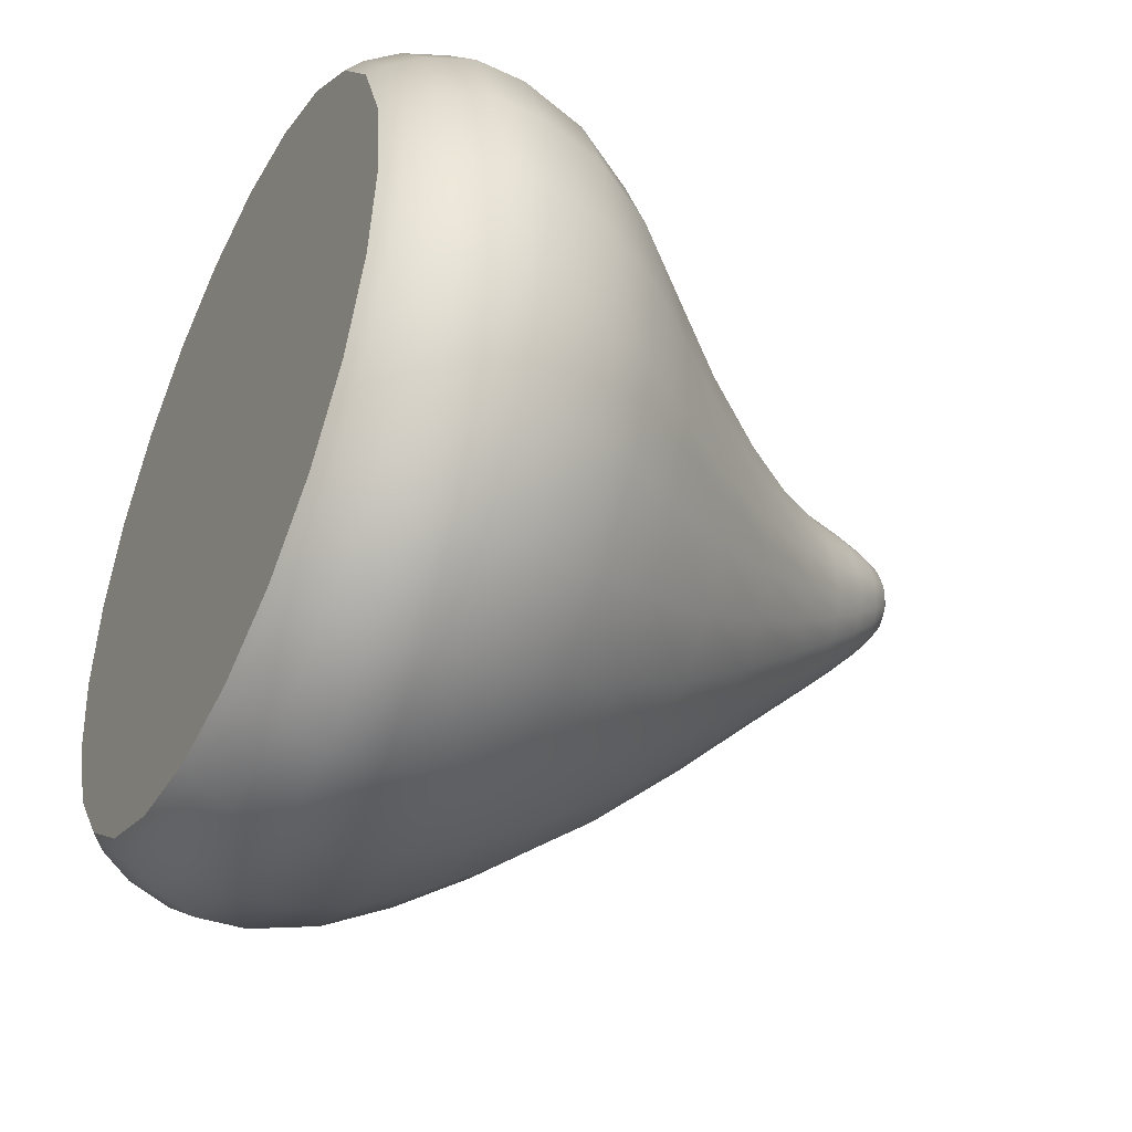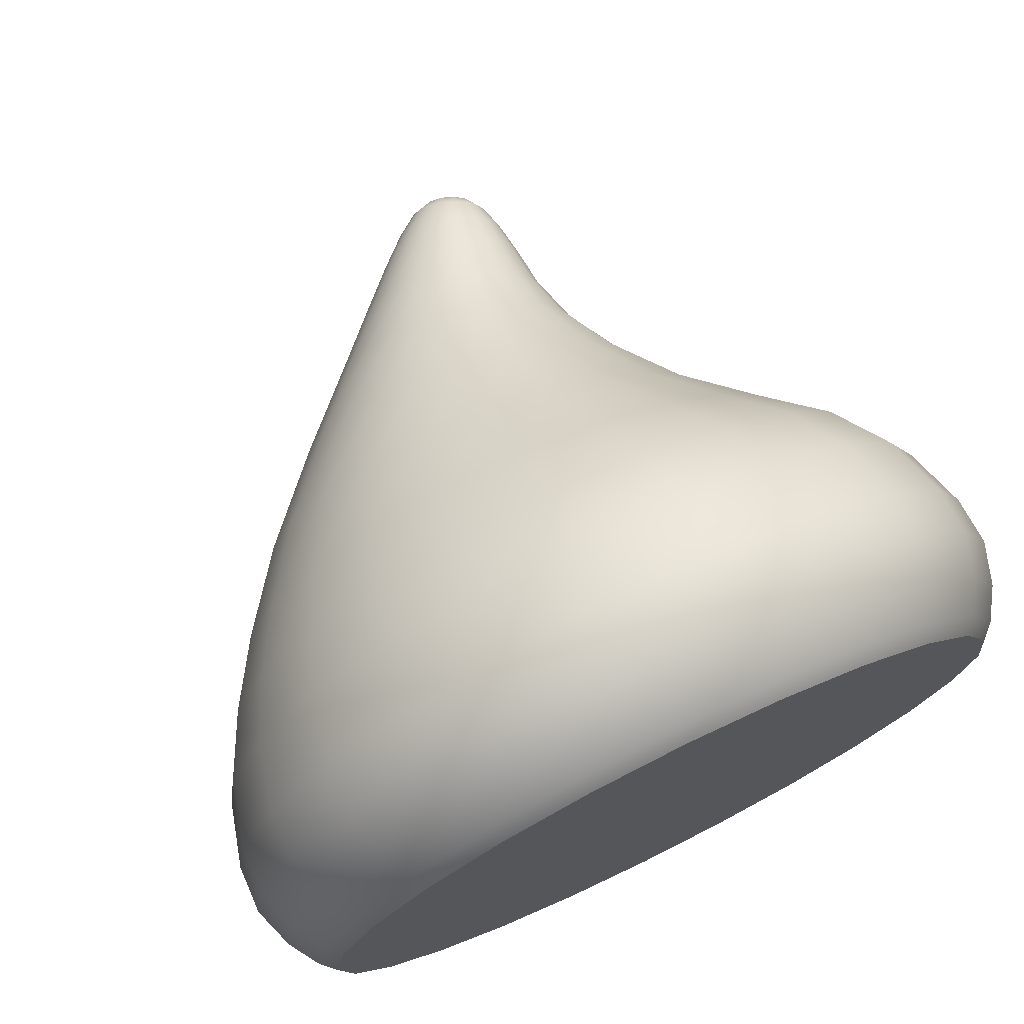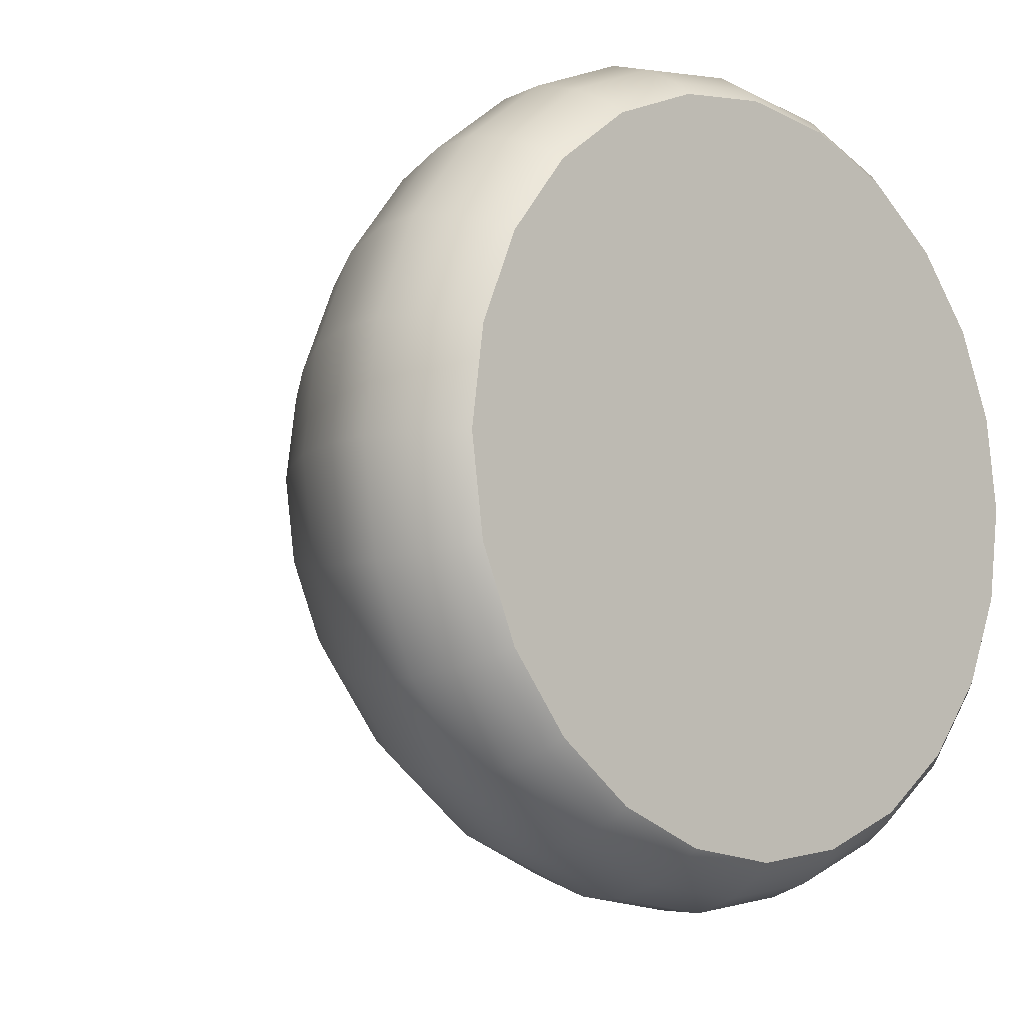
<metadata>
{"format":"obj","ext":"obj","renderer":"f3d","projection":"perspective","resolution":1024,"background":"white","views":[{"elev":-42.8,"azim":-26.1,"up":"+Z"},{"elev":74.0,"azim":-116.1,"up":"+Y"},{"elev":-8.0,"azim":-132.3,"up":"+Y"}]}
</metadata>
<code>
g default
v -0.1572 -0.6953 -0.5844
v -0.1553 -0.4021 -0.8775
v -0.1546 -0.001666 -0.9848
v -0.1553 0.3988 -0.8775
v -0.1572 0.692 -0.5844
v -0.1598 0.7993 -0.184
v -0.1625 0.692 0.2164
v -0.1645 0.3988 0.5095
v -0.1652 -0.001669 0.6168
v -0.1645 -0.4021 0.5095
v -0.1625 -0.6953 0.2164
v -0.1598 -0.8026 -0.184
v 0.4951 -0.2476 -0.256
v 0.5183 -0.1437 -0.3573
v 0.5267 -0.001667 -0.3944
v 0.5183 0.1403 -0.3573
v 0.4951 0.2443 -0.256
v 0.4634 0.2823 -0.1175
v 0.4316 0.2443 0.02088
v 0.4082 0.1403 0.1222
v 0.3996 -0.001668 0.1593
v 0.4082 -0.1437 0.1222
v 0.4316 -0.2476 0.02088
v 0.4634 -0.2857 -0.1175
v 0.8035 -0.07814 -0.02821
v 0.815 -0.04582 -0.05865
v 0.8192 -0.001668 -0.06979
v 0.815 0.04249 -0.05865
v 0.8035 0.07481 -0.02821
v 0.7879 0.08664 0.01337
v 0.7723 0.07481 0.05495
v 0.7609 0.04249 0.08539
v 0.7567 -0.001668 0.09653
v 0.7609 -0.04582 0.08539
v 0.7723 -0.07814 0.05495
v 0.7879 -0.08997 0.01337
v 0.8317 -0.001668 0.02959
v -0.5508 0.4633 0.6259
v -0.5508 0.8037 0.2856
v -0.5508 0.9283 -0.1794
v -0.5508 0.8037 -0.6444
v -0.5508 0.4633 -0.9848
v -0.5508 -0.001666 -1.109
v -0.5508 -0.4666 -0.9848
v -0.5508 -0.807 -0.6444
v -0.5508 -0.9316 -0.1794
v -0.5508 -0.807 0.2856
v -0.5508 -0.4666 0.6259
v -0.5508 -0.001669 0.7505
v -0.2947 0.4389 0.5836
v 0.113 0.4728 0.07396
v 0.1334 0.5462 -0.199
v 0.1534 0.4728 -0.472
v 0.1678 0.2722 -0.6719
v 0.1731 -0.001666 -0.745
v 0.1678 -0.2756 -0.6719
v 0.1534 -0.4761 -0.472
v 0.1334 -0.5495 -0.199
v 0.113 -0.4761 0.07396
v 0.0978 -0.2756 0.2738
v 0.09215 -0.001669 0.347
v 0.0978 0.2722 0.2738
v 0.6141 -0.001668 0.1218
v 0.6213 0.08079 0.1008
v 0.6411 0.1411 0.04343
v 0.6681 0.1632 -0.03493
v 0.6951 0.1411 -0.1133
v 0.7148 0.08079 -0.1707
v 0.722 -0.001668 -0.1917
v 0.7148 -0.08412 -0.1707
v 0.6951 -0.1445 -0.1133
v 0.6681 -0.1666 -0.03493
v 0.6411 -0.1445 0.04343
v 0.6213 -0.08412 0.1008
v -0.7179 -0.7419 -0.6068
v -0.7179 -0.429 -0.9196
v -0.7179 -0.001666 -1.034
v -0.7179 0.4257 -0.9196
v -0.7179 0.7385 -0.6068
v -0.7179 0.8531 -0.1794
v -0.7179 0.7385 0.2479
v -0.7179 0.4257 0.5608
v -0.7179 -0.001669 0.6753
v -0.7179 -0.429 0.5608
v -0.7179 -0.7419 0.2479
v -0.7179 -0.8564 -0.1794
v -0.4415 0.4609 -0.9805
v -0.5508 0.2389 -1.077
v -0.2947 0.2262 -1.03
v -0.4415 -0.001666 -1.104
v -0.5508 -0.2422 -1.077
v -0.2947 -0.2296 -1.03
v -0.4415 -0.4642 -0.9805
v -0.5508 -0.6588 -0.8366
v -0.2947 -0.6243 -0.8021
v -0.4415 -0.8028 -0.642
v -0.5508 -0.8994 -0.42
v -0.2947 -0.8522 -0.4073
v -0.4415 -0.9267 -0.1794
v -0.5508 -0.8994 0.06112
v -0.2947 -0.8522 0.04849
v -0.4415 -0.8028 0.2831
v -0.5508 -0.6588 0.4778
v -0.2947 -0.6243 0.4432
v -0.4415 -0.4642 0.6217
v -0.5508 -0.2422 0.7183
v -0.2947 -0.2296 0.6712
v -0.4415 -0.001669 0.7456
v -0.5508 0.2389 0.7183
v -0.2947 0.2262 0.6712
v -0.2947 0.7614 0.2611
v -0.2947 0.8794 -0.1794
v -0.2947 0.7614 -0.62
v -0.2947 0.4389 -0.9425
v -0.2947 -0.001666 -1.061
v -0.2947 -0.4422 -0.9425
v -0.2947 -0.7647 -0.62
v -0.2947 -0.8828 -0.1794
v -0.2947 -0.7647 0.2611
v -0.2947 -0.4422 0.5836
v -0.2947 -0.001669 0.7017
v 0.2777 0.3489 0.03421
v 0.3055 0.4031 -0.1659
v 0.3331 0.3489 -0.3661
v 0.3531 0.2007 -0.5126
v 0.3605 -0.001667 -0.5662
v 0.3531 -0.2041 -0.5126
v 0.3331 -0.3522 -0.3661
v 0.3055 -0.4064 -0.1659
v 0.2777 -0.3522 0.0342
v 0.2571 -0.2041 0.1807
v 0.2495 -0.001668 0.2343
v 0.2571 0.2007 0.1807
v 0.6946 -0.001668 0.112
v 0.7005 0.06088 0.09614
v 0.7164 0.1067 0.05291
v 0.7381 0.1234 -0.006151
v 0.7598 0.1067 -0.06521
v 0.7757 0.06088 -0.1084
v 0.7815 -0.001668 -0.1243
v 0.7757 -0.06422 -0.1084
v 0.7598 -0.11 -0.06521
v 0.7381 -0.1268 -0.006151
v 0.7164 -0.11 0.0529
v 0.7005 -0.06422 0.09614
v -0.7481 -0.7145 -0.591
v -0.7481 -0.4132 -0.8922
v -0.7179 -0.6057 -0.7834
v -0.7179 -0.8268 -0.4005
v -0.7481 -0.8247 -0.1794
v -0.7481 -0.001666 -1.003
v -0.7179 -0.2228 -1.005
v -0.7481 0.4099 -0.8922
v -0.7179 0.2194 -1.005
v -0.7481 0.7111 -0.591
v -0.7179 0.6023 -0.7834
v -0.7481 0.8214 -0.1794
v -0.7179 0.8234 -0.4005
v -0.7481 0.7111 0.2321
v -0.7179 0.8234 0.04166
v -0.7481 0.4099 0.5334
v -0.7179 0.6023 0.4246
v -0.7481 -0.001669 0.6437
v -0.7179 0.2194 0.6457
v -0.7481 -0.4132 0.5334
v -0.7179 -0.2228 0.6457
v -0.7481 -0.7145 0.2321
v -0.7179 -0.6057 0.4246
v -0.7179 -0.8268 0.04166
v -0.6476 -0.4509 -0.9575
v -0.6476 -0.7797 -0.6286
v -0.6476 -0.001666 -1.078
v -0.6476 0.4475 -0.9575
v -0.6476 0.7764 -0.6286
v -0.6476 0.8968 -0.1794
v -0.6476 0.7764 0.2698
v -0.6476 0.4475 0.5986
v -0.6476 -0.001669 0.719
v -0.6476 -0.4509 0.5986
v -0.6476 -0.7797 0.2698
v -0.6476 -0.9001 -0.1794
v -0.1561 -0.5677 -0.7499
v -0.008343 -0.3455 -0.7929
v 0.1616 -0.3888 -0.5849
v -0.0159 -0.5973 -0.5414
v -0.1548 -0.2088 -0.9571
v -0.005592 -0.001666 -0.885
v 0.1717 -0.1434 -0.7261
v -0.1548 0.2055 -0.9571
v -0.008343 0.3422 -0.7929
v 0.1717 0.14 -0.7261
v -0.1561 0.5643 -0.7499
v -0.0159 0.5939 -0.5414
v 0.1616 0.3855 -0.5849
v -0.1584 0.7715 -0.3912
v -0.02638 0.6861 -0.1978
v 0.1438 0.5272 -0.3403
v -0.1612 0.7715 0.02312
v -0.0371 0.5939 0.1458
v 0.1229 0.5272 -0.05781
v -0.1636 0.5643 0.3819
v -0.04516 0.3422 0.3973
v 0.1045 0.3855 0.1868
v -0.1651 0.2055 0.589
v -0.04816 -0.001669 0.4894
v 0.09362 0.14 0.328
v -0.1651 -0.2088 0.589
v -0.04516 -0.3455 0.3973
v 0.09362 -0.1434 0.328
v -0.1636 -0.5677 0.3819
v -0.0371 -0.5973 0.1458
v 0.1045 -0.3888 0.1868
v -0.1612 -0.7749 0.02312
v -0.02638 -0.6894 -0.1978
v 0.1229 -0.5305 -0.05781
v -0.1584 -0.7749 -0.3912
v 0.1438 -0.5305 -0.3403
v 0.5082 -0.2024 -0.3132
v 0.6339 -0.1071 -0.2485
v 0.7062 -0.1182 -0.1457
v 0.6113 -0.1844 -0.1743
v 0.5245 -0.07512 -0.3848
v 0.6422 -0.001667 -0.2756
v 0.7202 -0.04432 -0.1862
v 0.5245 0.07179 -0.3848
v 0.6339 0.1038 -0.2485
v 0.7202 0.04099 -0.1862
v 0.5082 0.199 -0.3132
v 0.6113 0.181 -0.1743
v 0.7062 0.1149 -0.1457
v 0.4798 0.2725 -0.1891
v 0.5804 0.2093 -0.07296
v 0.682 0.1575 -0.07547
v 0.447 0.2725 -0.04593
v 0.5494 0.181 0.02835
v 0.6541 0.1575 0.005605
v 0.4184 0.199 0.07809
v 0.5267 0.1038 0.1025
v 0.6299 0.1149 0.07582
v 0.4018 0.07179 0.1497
v 0.5184 -0.001668 0.1297
v 0.6159 0.04099 0.1164
v 0.4018 -0.07513 0.1497
v 0.5267 -0.1071 0.1025
v 0.6159 -0.04432 0.1164
v 0.4184 -0.2024 0.07809
v 0.5494 -0.1844 0.02835
v 0.6299 -0.1182 0.07582
v 0.447 -0.2758 -0.04593
v 0.5804 -0.2126 -0.07297
v 0.6541 -0.1609 0.005605
v 0.4798 -0.2758 -0.1891
v 0.682 -0.1609 -0.07547
v 0.8097 -0.06542 -0.04695
v 0.8309 -0.02733 -0.01818
v 0.8241 -0.04611 -0.000518
v 0.818 -0.025 -0.06892
v 0.8333 -0.001668 -0.02465
v 0.818 0.02167 -0.06892
v 0.8309 0.02399 -0.01818
v 0.8097 0.06208 -0.04695
v 0.8241 0.04277 -0.000518
v 0.7954 0.08542 -0.008886
v 0.815 0.04965 0.02361
v 0.7789 0.08542 0.03506
v 0.8058 0.04277 0.04774
v 0.7646 0.06208 0.07313
v 0.7991 0.02399 0.06541
v 0.7563 0.02167 0.0951
v 0.7966 -0.001668 0.07187
v 0.7563 -0.025 0.0951
v 0.7991 -0.02733 0.06541
v 0.7646 -0.06542 0.07313
v 0.8058 -0.04611 0.04774
v 0.7789 -0.08875 0.03506
v 0.815 -0.05298 0.02361
v 0.7954 -0.08875 -0.008887
v -0.5508 0.6555 0.4778
v -0.4415 0.4609 0.6217
v -0.2947 0.621 0.4432
v -0.4415 0.7994 0.2831
v -0.5508 0.8961 0.06112
v -0.2947 0.8489 0.04849
v -0.4415 0.9234 -0.1794
v -0.5508 0.8961 -0.42
v -0.2947 0.8489 -0.4073
v -0.4415 0.7995 -0.6419
v -0.5508 0.6555 -0.8366
v -0.2947 0.621 -0.8021
v -0.01162 -0.4877 -0.6834
v -0.006302 -0.1796 -0.8612
v -0.006302 0.1762 -0.8612
v -0.01162 0.4843 -0.6834
v -0.02094 0.6622 -0.3756
v -0.03189 0.6622 -0.02007
v -0.04163 0.4843 0.2878
v -0.04738 0.1762 0.4655
v -0.04738 -0.1796 0.4655
v -0.04163 -0.4877 0.2878
v -0.03189 -0.6656 -0.02008
v -0.02094 -0.6656 -0.3756
v 0.6241 -0.1507 -0.2162
v 0.64 -0.05623 -0.2686
v 0.64 0.0529 -0.2686
v 0.6241 0.1474 -0.2162
v 0.5964 0.202 -0.1254
v 0.5644 0.202 -0.02055
v 0.5366 0.1474 0.07023
v 0.5206 0.0529 0.1226
v 0.5206 -0.05623 0.1226
v 0.5366 -0.1507 0.07023
v 0.5644 -0.2053 -0.02055
v 0.5964 -0.2053 -0.1254
v 0.8267 -0.04332 -0.01668
v 0.8322 -0.01691 -0.03102
v 0.8322 0.01358 -0.03102
v 0.8267 0.03998 -0.01668
v 0.8173 0.05523 0.008155
v 0.8064 0.05523 0.03683
v 0.797 0.03998 0.06166
v 0.7915 0.01358 0.076
v 0.7915 -0.01691 0.076
v 0.797 -0.04332 0.06166
v 0.8064 -0.05856 0.03683
v 0.8173 -0.05856 0.008155
v -0.4415 0.652 0.4743
v -0.4415 0.8913 0.05986
v -0.4415 0.8913 -0.4187
v -0.4415 0.6521 -0.8331
v -0.4415 0.2376 -1.072
v -0.4415 -0.2409 -1.072
v -0.4415 -0.6554 -0.8331
v -0.4415 -0.8947 -0.4187
v -0.4415 -0.8947 0.05985
v -0.4415 -0.6554 0.4743
v -0.4415 -0.2409 0.7136
v -0.4415 0.2376 0.7136
v 0.2912 0.3891 -0.06239
v 0.3198 0.3891 -0.2695
v 0.3444 0.2844 -0.4488
v 0.3586 0.103 -0.5523
v 0.3586 -0.1064 -0.5523
v 0.3444 -0.2877 -0.4488
v 0.3198 -0.3924 -0.2695
v 0.2912 -0.3924 -0.06239
v 0.2661 -0.2877 0.1169
v 0.2514 -0.1064 0.2205
v 0.2514 0.103 0.2205
v 0.2661 0.2844 0.1169
v 0.6962 0.03069 0.1079
v 0.7074 0.08674 0.07732
v 0.7269 0.1191 0.0244
v 0.7493 0.1191 -0.0367
v 0.7688 0.08674 -0.08962
v 0.78 0.03069 -0.1202
v 0.78 -0.03403 -0.1202
v 0.7688 -0.09007 -0.08962
v 0.7493 -0.1224 -0.0367
v 0.7269 -0.1224 0.0244
v 0.7074 -0.09007 0.07732
v 0.6962 -0.03403 0.1079
v -0.7481 -0.5833 -0.7611
v -0.7481 -0.7962 -0.3923
v -0.7481 -0.2146 -0.974
v -0.7481 0.2112 -0.974
v -0.7481 0.58 -0.7611
v -0.7481 0.7929 -0.3923
v -0.7481 0.7929 0.03348
v -0.7481 0.58 0.4022
v -0.7481 0.2112 0.6151
v -0.7481 -0.2146 0.6151
v -0.7481 -0.5833 0.4022
v -0.7481 -0.7962 0.03347
v -0.6476 -0.6366 -0.8143
v -0.6476 -0.2341 -1.047
v -0.6476 0.2307 -1.047
v -0.6476 0.6332 -0.8143
v -0.6476 0.8656 -0.4118
v -0.6476 0.8656 0.05297
v -0.6476 0.6332 0.4555
v -0.6476 0.2307 0.6879
v -0.6476 -0.2341 0.6879
v -0.6476 -0.6366 0.4555
v -0.6476 -0.869 0.05296
v -0.6476 -0.869 -0.4118
v -0.7481 -0.001668 -0.1794
g FoodShortLLowerLeg
f 1 182 290 185
f 182 2 183 290
f 290 183 56 184
f 185 290 184 57
f 2 186 291 183
f 186 3 187 291
f 291 187 55 188
f 183 291 188 56
f 3 189 292 187
f 189 4 190 292
f 292 190 54 191
f 187 292 191 55
f 4 192 293 190
f 192 5 193 293
f 293 193 53 194
f 190 293 194 54
f 5 195 294 193
f 195 6 196 294
f 294 196 52 197
f 193 294 197 53
f 6 198 295 196
f 198 7 199 295
f 295 199 51 200
f 196 295 200 52
f 7 201 296 199
f 201 8 202 296
f 296 202 62 203
f 199 296 203 51
f 8 204 297 202
f 204 9 205 297
f 297 205 61 206
f 202 297 206 62
f 9 207 298 205
f 207 10 208 298
f 298 208 60 209
f 205 298 209 61
f 10 210 299 208
f 210 11 211 299
f 299 211 59 212
f 208 299 212 60
f 11 213 300 211
f 213 12 214 300
f 300 214 58 215
f 211 300 215 59
f 12 216 301 214
f 216 1 185 301
f 301 185 57 217
f 214 301 217 58
f 13 218 302 221
f 218 14 219 302
f 302 219 70 220
f 221 302 220 71
f 14 222 303 219
f 222 15 223 303
f 303 223 69 224
f 219 303 224 70
f 15 225 304 223
f 225 16 226 304
f 304 226 68 227
f 223 304 227 69
f 16 228 305 226
f 228 17 229 305
f 305 229 67 230
f 226 305 230 68
f 17 231 306 229
f 231 18 232 306
f 306 232 66 233
f 229 306 233 67
f 18 234 307 232
f 234 19 235 307
f 307 235 65 236
f 232 307 236 66
f 19 237 308 235
f 237 20 238 308
f 308 238 64 239
f 235 308 239 65
f 20 240 309 238
f 240 21 241 309
f 309 241 63 242
f 238 309 242 64
f 21 243 310 241
f 243 22 244 310
f 310 244 74 245
f 241 310 245 63
f 22 246 311 244
f 246 23 247 311
f 311 247 73 248
f 244 311 248 74
f 23 249 312 247
f 249 24 250 312
f 312 250 72 251
f 247 312 251 73
f 24 252 313 250
f 252 13 221 313
f 313 221 71 253
f 250 313 253 72
f 25 254 314 256
f 26 255 314 254
f 37 256 314 255
f 26 257 315 255
f 27 258 315 257
f 37 255 315 258
f 27 259 316 258
f 28 260 316 259
f 37 258 316 260
f 28 261 317 260
f 29 262 317 261
f 37 260 317 262
f 29 263 318 262
f 30 264 318 263
f 37 262 318 264
f 30 265 319 264
f 31 266 319 265
f 37 264 319 266
f 31 267 320 266
f 32 268 320 267
f 37 266 320 268
f 32 269 321 268
f 33 270 321 269
f 37 268 321 270
f 33 271 322 270
f 34 272 322 271
f 37 270 322 272
f 34 273 323 272
f 35 274 323 273
f 37 272 323 274
f 35 275 324 274
f 36 276 324 275
f 37 274 324 276
f 36 277 325 276
f 25 256 325 277
f 37 276 325 256
f 39 278 326 281
f 278 38 279 326
f 326 279 50 280
f 281 326 280 111
f 40 282 327 284
f 282 39 281 327
f 327 281 111 283
f 284 327 283 112
f 41 285 328 287
f 285 40 284 328
f 328 284 112 286
f 287 328 286 113
f 42 288 329 87
f 288 41 287 329
f 329 287 113 289
f 87 329 289 114
f 43 88 330 90
f 88 42 87 330
f 330 87 114 89
f 90 330 89 115
f 44 91 331 93
f 91 43 90 331
f 331 90 115 92
f 93 331 92 116
f 45 94 332 96
f 94 44 93 332
f 332 93 116 95
f 96 332 95 117
f 46 97 333 99
f 97 45 96 333
f 333 96 117 98
f 99 333 98 118
f 47 100 334 102
f 100 46 99 334
f 334 99 118 101
f 102 334 101 119
f 48 103 335 105
f 103 47 102 335
f 335 102 119 104
f 105 335 104 120
f 49 106 336 108
f 106 48 105 336
f 336 105 120 107
f 108 336 107 121
f 38 109 337 279
f 109 49 108 337
f 337 108 121 110
f 279 337 110 50
f 280 50 8 201
f 111 280 201 7
f 283 111 7 198
f 112 283 198 6
f 286 112 6 195
f 113 286 195 5
f 289 113 5 192
f 114 289 192 4
f 89 114 4 189
f 115 89 189 3
f 92 115 3 186
f 116 92 186 2
f 95 116 2 182
f 117 95 182 1
f 98 117 1 216
f 118 98 216 12
f 101 118 12 213
f 119 101 213 11
f 104 119 11 210
f 120 104 210 10
f 107 120 10 207
f 121 107 207 9
f 110 121 9 204
f 50 110 204 8
f 52 200 338 123
f 200 51 122 338
f 338 122 19 234
f 123 338 234 18
f 53 197 339 124
f 197 52 123 339
f 339 123 18 231
f 124 339 231 17
f 54 194 340 125
f 194 53 124 340
f 340 124 17 228
f 125 340 228 16
f 55 191 341 126
f 191 54 125 341
f 341 125 16 225
f 126 341 225 15
f 56 188 342 127
f 188 55 126 342
f 342 126 15 222
f 127 342 222 14
f 57 184 343 128
f 184 56 127 343
f 343 127 14 218
f 128 343 218 13
f 58 217 344 129
f 217 57 128 344
f 344 128 13 252
f 129 344 252 24
f 59 215 345 130
f 215 58 129 345
f 345 129 24 249
f 130 345 249 23
f 60 212 346 131
f 212 59 130 346
f 346 130 23 246
f 131 346 246 22
f 61 209 347 132
f 209 60 131 347
f 347 131 22 243
f 132 347 243 21
f 62 206 348 133
f 206 61 132 348
f 348 132 21 240
f 133 348 240 20
f 51 203 349 122
f 203 62 133 349
f 349 133 20 237
f 122 349 237 19
f 64 242 350 135
f 242 63 134 350
f 350 134 33 269
f 135 350 269 32
f 65 239 351 136
f 239 64 135 351
f 351 135 32 267
f 136 351 267 31
f 66 236 352 137
f 236 65 136 352
f 352 136 31 265
f 137 352 265 30
f 67 233 353 138
f 233 66 137 353
f 353 137 30 263
f 138 353 263 29
f 68 230 354 139
f 230 67 138 354
f 354 138 29 261
f 139 354 261 28
f 69 227 355 140
f 227 68 139 355
f 355 139 28 259
f 140 355 259 27
f 70 224 356 141
f 224 69 140 356
f 356 140 27 257
f 141 356 257 26
f 71 220 357 142
f 220 70 141 357
f 357 141 26 254
f 142 357 254 25
f 72 253 358 143
f 253 71 142 358
f 358 142 25 277
f 143 358 277 36
f 73 251 359 144
f 251 72 143 359
f 359 143 36 275
f 144 359 275 35
f 74 248 360 145
f 248 73 144 360
f 360 144 35 273
f 145 360 273 34
f 63 245 361 134
f 245 74 145 361
f 361 145 34 271
f 134 361 271 33
f 75 146 362 148
f 148 362 147 76
f 146 75 149 363
f 363 149 86 150
f 76 147 364 152
f 152 364 151 77
f 77 151 365 154
f 154 365 153 78
f 78 153 366 156
f 156 366 155 79
f 79 155 367 158
f 158 367 157 80
f 80 157 368 160
f 160 368 159 81
f 81 159 369 162
f 162 369 161 82
f 82 161 370 164
f 164 370 163 83
f 83 163 371 166
f 166 371 165 84
f 84 165 372 168
f 168 372 167 85
f 85 167 373 169
f 169 373 150 86
f 75 148 374 171
f 148 76 170 374
f 374 170 44 94
f 171 374 94 45
f 76 152 375 170
f 152 77 172 375
f 375 172 43 91
f 170 375 91 44
f 77 154 376 172
f 154 78 173 376
f 376 173 42 88
f 172 376 88 43
f 78 156 377 173
f 156 79 174 377
f 377 174 41 288
f 173 377 288 42
f 79 158 378 174
f 158 80 175 378
f 378 175 40 285
f 174 378 285 41
f 80 160 379 175
f 160 81 176 379
f 379 176 39 282
f 175 379 282 40
f 81 162 380 176
f 162 82 177 380
f 380 177 38 278
f 176 380 278 39
f 82 164 381 177
f 164 83 178 381
f 381 178 49 109
f 177 381 109 38
f 83 166 382 178
f 166 84 179 382
f 382 179 48 106
f 178 382 106 49
f 84 168 383 179
f 168 85 180 383
f 383 180 47 103
f 179 383 103 48
f 85 169 384 180
f 169 86 181 384
f 384 181 46 100
f 180 384 100 47
f 86 149 385 181
f 149 75 171 385
f 385 171 45 97
f 181 385 97 46
f 362 146 386
f 147 362 386
f 146 363 386
f 363 150 386
f 364 147 386
f 151 364 386
f 365 151 386
f 153 365 386
f 366 153 386
f 155 366 386
f 367 155 386
f 157 367 386
f 368 157 386
f 159 368 386
f 369 159 386
f 161 369 386
f 370 161 386
f 163 370 386
f 371 163 386
f 165 371 386
f 372 165 386
f 167 372 386
f 373 167 386
f 150 373 386

</code>
